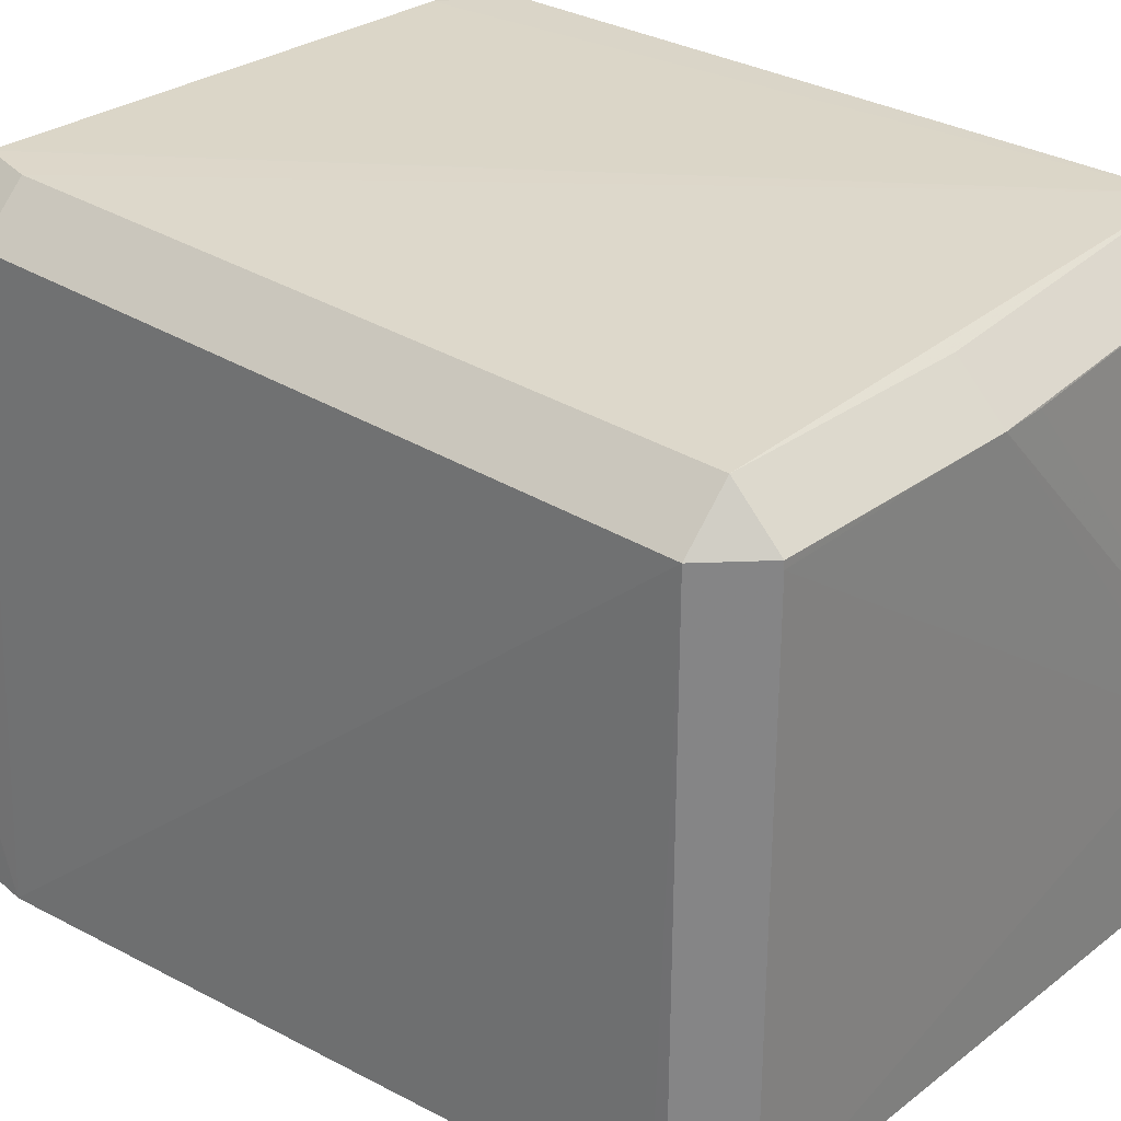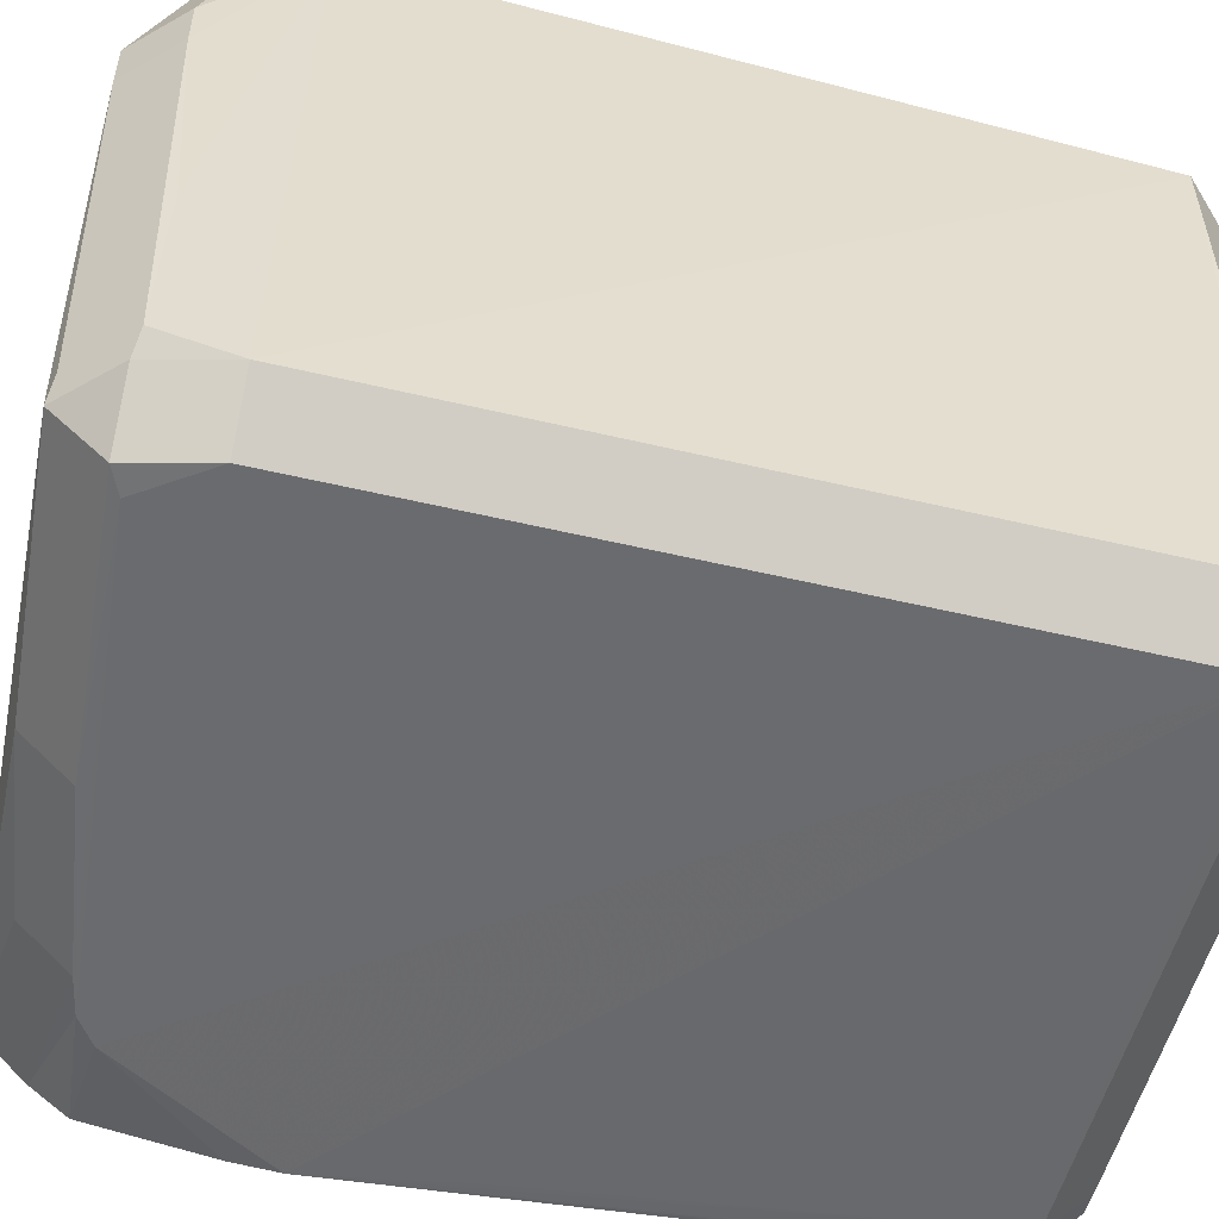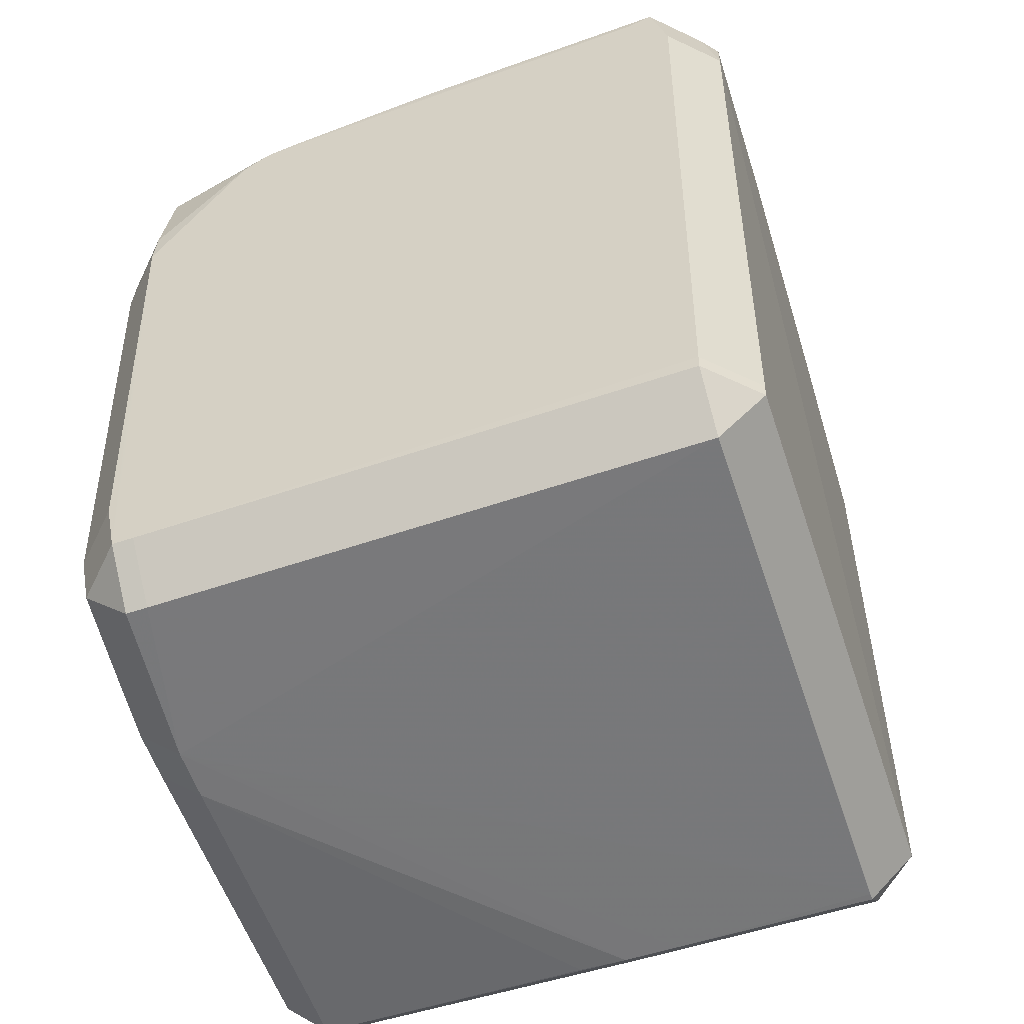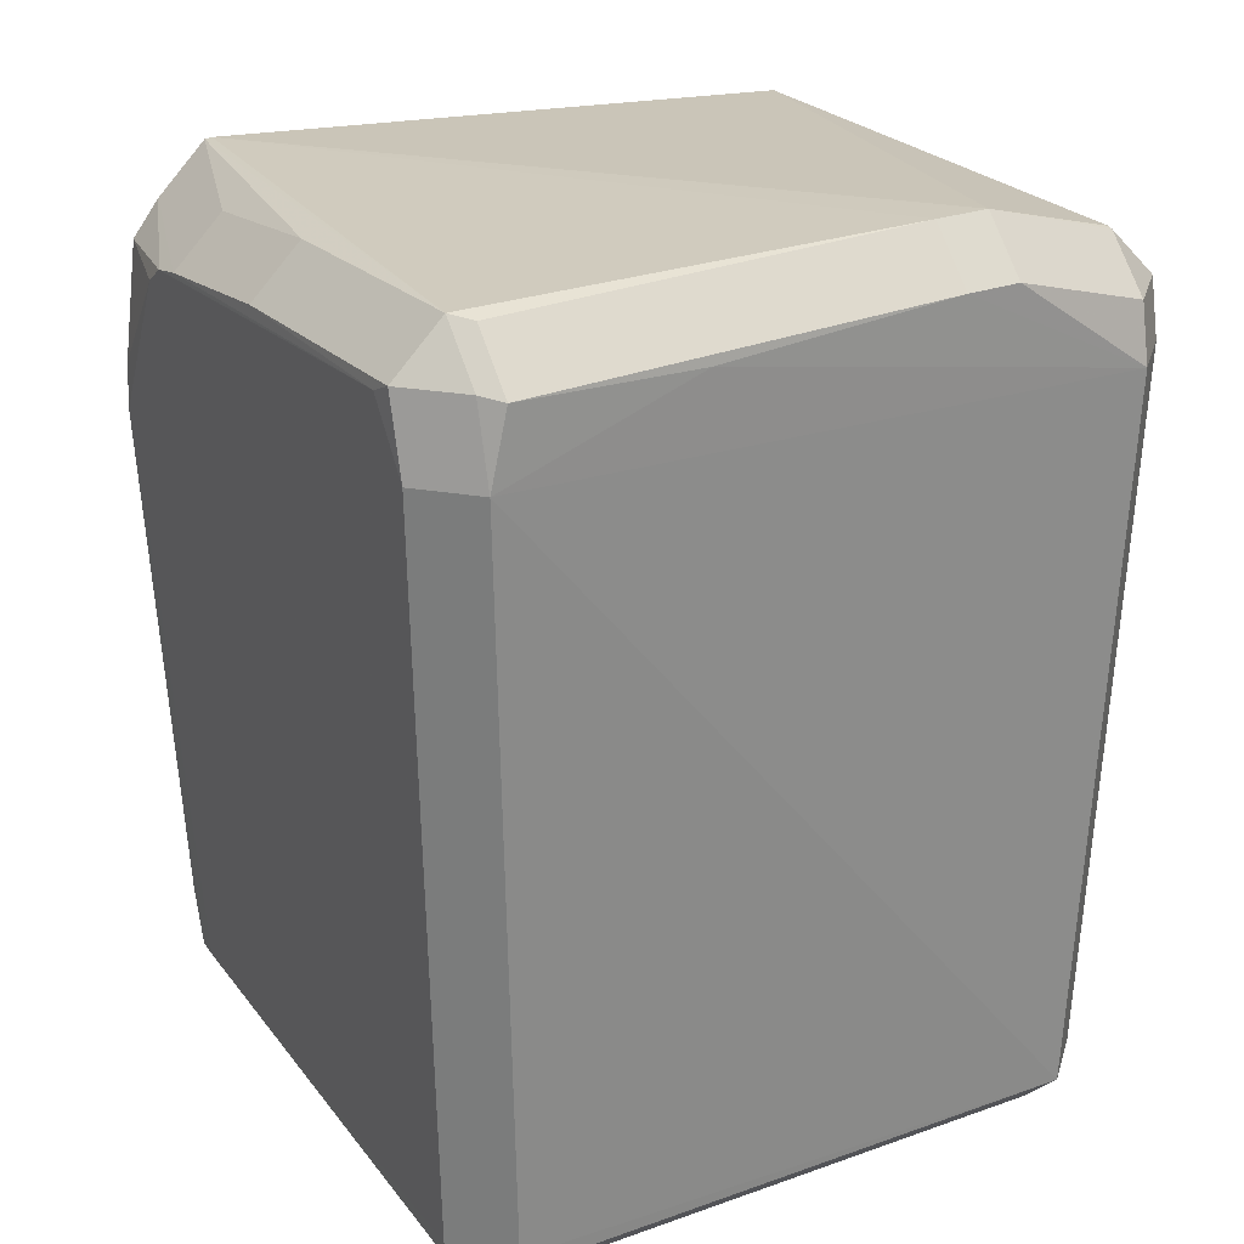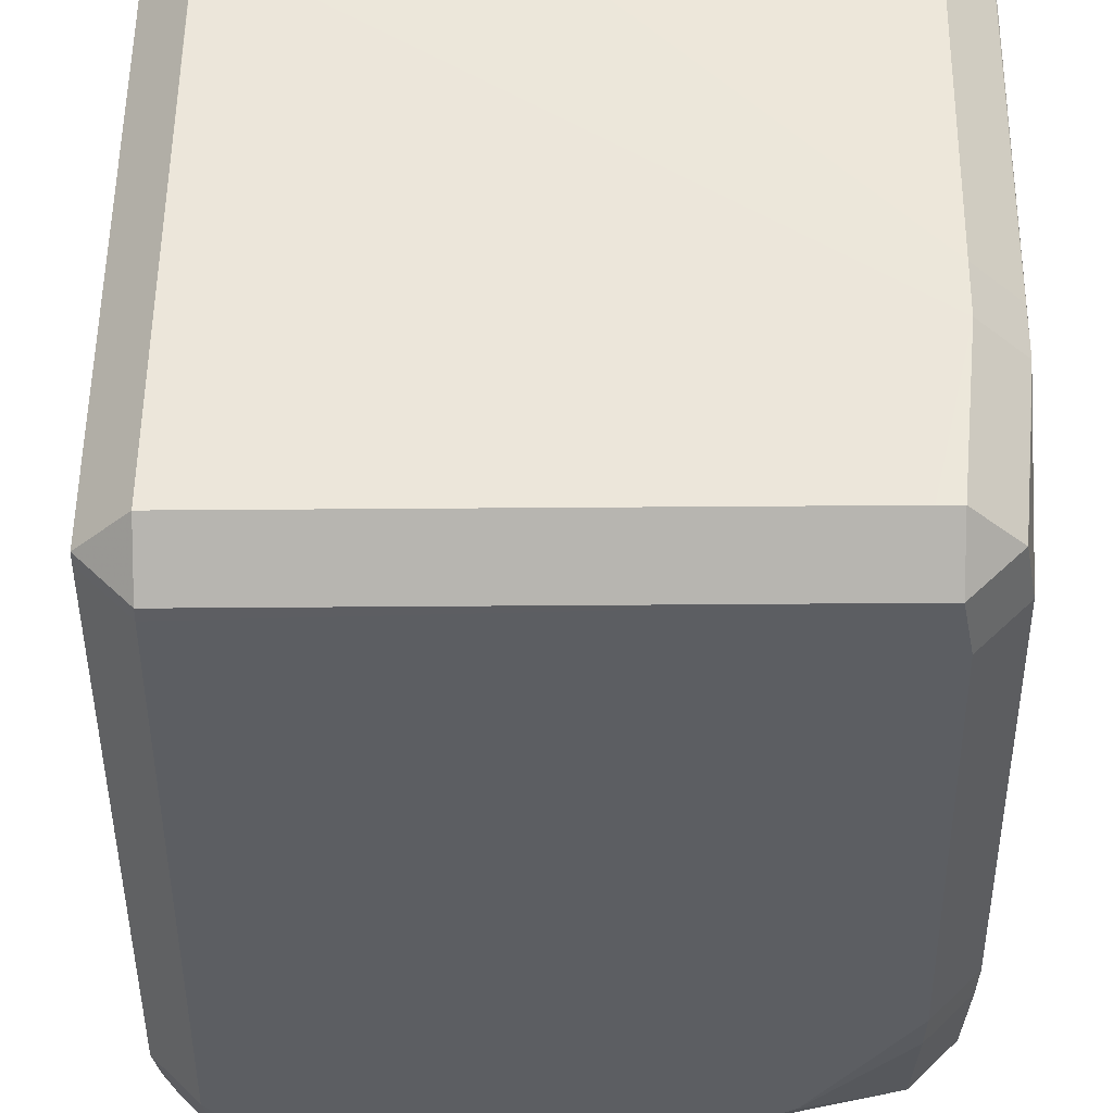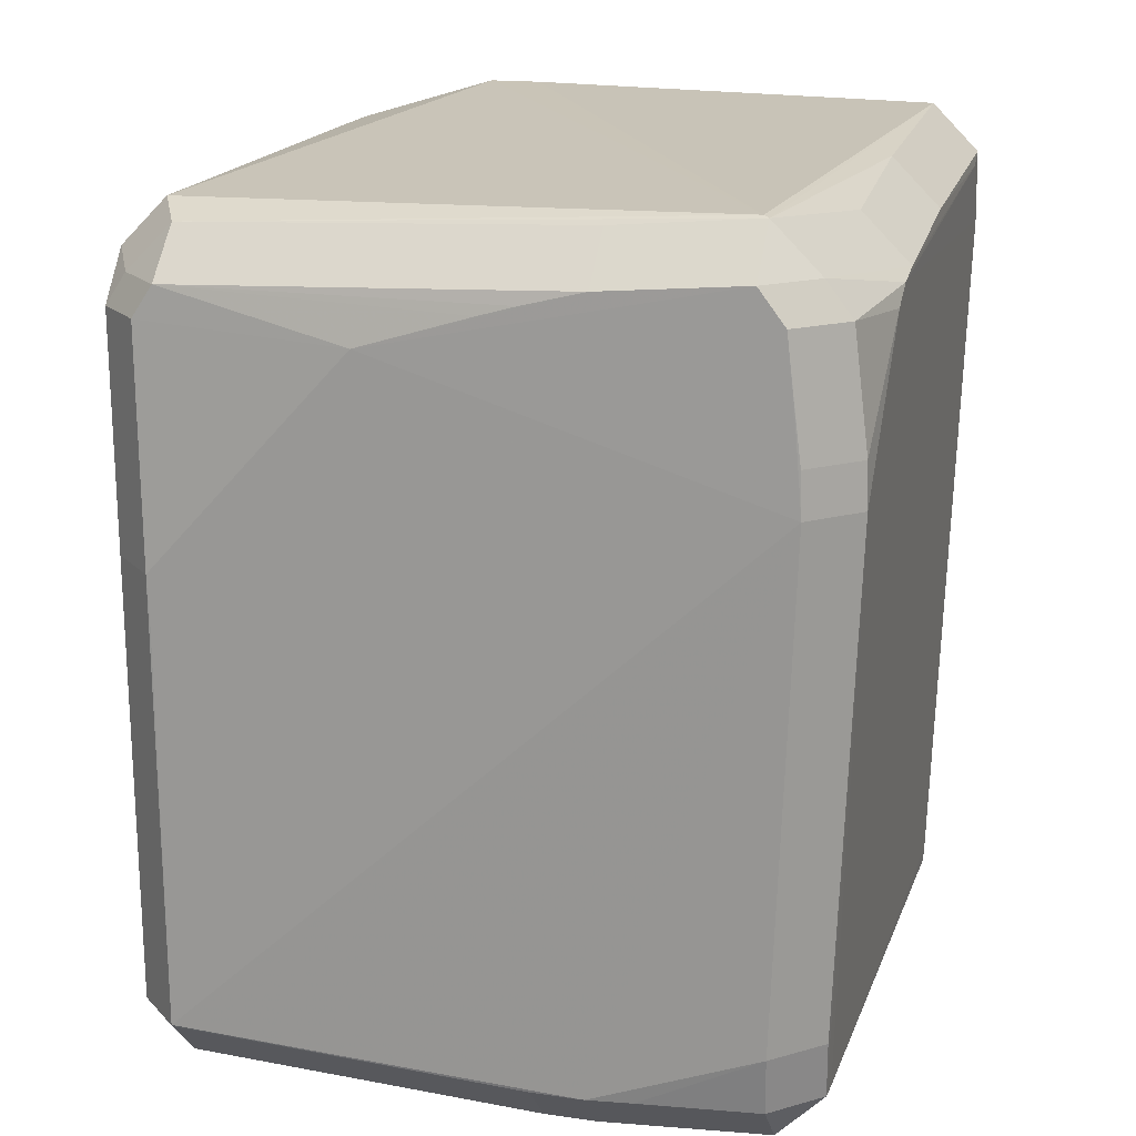
<metadata>
{"format":"obj","ext":"obj","renderer":"f3d","projection":"perspective","resolution":1024,"background":"white","views":[{"elev":28.8,"azim":131.5,"up":"+Y"},{"elev":-53.6,"azim":76.2,"up":"+Y"},{"elev":-57.5,"azim":18.9,"up":"+Z"},{"elev":25.5,"azim":60.9,"up":"+Z"},{"elev":-35.8,"azim":180.0,"up":"+Y"},{"elev":17.2,"azim":-74.1,"up":"+Z"}]}
</metadata>
<code>
v 0.03962 -0.05298 0.04839
v -0.05321 -0.03852 0.04627
v -0.04608 -0.04564 0.04627
v -0.04608 -0.03852 0.0534
v -0.05342 0.01687 0.0157
v -0.05171 -0.008642 -0.0686
v -0.04458 -0.008642 -0.07572
v -0.05337 -0.04466 0.02356
v -0.04625 -0.05179 0.02356
v -0.05305 0.04415 -0.06523
v -0.04593 0.05128 -0.06523
v -0.04593 0.04415 -0.07236
v 0.05271 -0.03343 0.04389
v -0.05343 0.006851 0.01461
v -0.05301 0.04472 0.002298
v -0.04589 0.05185 0.002298
v 0.05039 -0.04571 0.05005
v 0.04327 -0.05284 0.05005
v 0.04327 -0.04571 0.05718
v -0.05159 -0.01656 -0.06866
v -0.04447 -0.01656 -0.07579
v 0.0408 0.0538 0.045
v 0.0408 0.04667 0.05213
v -0.05079 -0.04167 -0.05944
v -0.04366 -0.04879 -0.05944
v -0.04365 -0.04961 -0.04108
v 0.003758 0.04916 -0.06845
v 0.003758 0.04203 -0.07558
v 0.05076 0.04636 0.03671
v 0.04363 0.05349 0.03671
v -0.05322 0.04417 -0.06494
v -0.0461 0.05129 -0.06494
v -0.04359 -0.05115 -0.005084
v 0.05235 -0.01725 0.04883
v 0.0493 0.04224 -0.06845
v 0.04217 0.04937 -0.06845
v 0.04217 0.04224 -0.07558
v -0.03724 0.05344 0.04407
v -0.03724 0.04631 0.0512
v 0.05299 -0.04558 0.03909
v 0.04586 -0.05271 0.03909
v -0.02195 -0.05292 0.04386
v -0.02195 -0.04579 0.05099
v -0.03866 -0.04854 -0.06851
v -0.03866 -0.04141 -0.07563
v 0.04993 -0.04214 -0.06859
v 0.0428 -0.04927 -0.06859
v 0.0428 -0.04214 -0.07572
v -0.05342 0.01433 0.03531
v 0.05277 -0.0431 0.04944
v 0.04565 -0.0431 0.05657
v -0.05328 -0.008123 0.04209
v 0.01189 0.04204 -0.07558
v -0.03145 -0.05286 0.04007
v -0.05332 -0.04361 0.03145
v -0.05331 -0.002603 0.0405
v -0.04552 -0.03766 0.05369
v -0.05059 0.04615 0.03688
v -0.04346 0.05328 0.03688
v -0.003454 0.04206 -0.07517
v -0.02742 -0.05293 0.04273
v 0.04214 0.04111 -0.0756
v -0.0337 0.05355 0.04394
v -0.05049 0.04297 0.04167
v -0.04337 0.0501 0.04167
v -0.04337 0.04297 0.04879
v -0.05308 0.04442 -0.005051
v 0.003716 -0.05285 0.04737
v 0.003716 -0.04572 0.05449
v 0.05108 0.0258 0.05119
v 0.04395 0.0258 0.05832
v 0.04863 0.04667 0.04484
v 0.0415 0.05379 0.04484
v 0.0415 0.04667 0.05197
v -0.05346 -0.04491 0.01689
v -0.04634 -0.05204 0.01689
v 0.03504 0.04206 -0.07558
v -0.05323 -0.04246 0.04111
v -0.04611 -0.04959 0.04111
v -0.05324 -0.01731 0.04442
v -0.04611 -0.01731 0.05155
v -0.04901 -0.04134 -0.06841
v -0.04188 -0.04847 -0.06841
v -0.04188 -0.04134 -0.07554
v 0.05002 -0.04226 -0.06642
v 0.04289 -0.04939 -0.06642
v -0.05096 -0.02336 -0.0685
v 0.05132 0.01798 0.05118
v 0.04419 0.01798 0.05831
f 40 35 29
f 85 35 40
f 85 46 35
f 73 32 22
f 30 32 73
f 57 19 89
f 89 71 57
f 57 71 39
f 71 23 39
f 47 86 44
f 44 76 83
f 48 45 21
f 48 46 47
f 61 3 79
f 35 37 36
f 36 32 30
f 68 1 18
f 57 39 66
f 4 2 3
f 4 43 69
f 57 66 4
f 4 69 19
f 4 19 57
f 75 2 49
f 49 14 75
f 5 14 49
f 83 82 84
f 21 45 84
f 82 24 87
f 22 32 63
f 32 59 63
f 16 59 32
f 33 86 76
f 76 44 33
f 33 44 86
f 37 48 62
f 62 48 21
f 78 2 75
f 18 1 41
f 41 1 61
f 42 3 61
f 61 1 42
f 1 68 42
f 74 72 73
f 74 23 71
f 29 72 70
f 70 88 29
f 58 49 64
f 88 50 34
f 40 29 34
f 29 88 34
f 51 89 19
f 40 50 17
f 19 18 17
f 7 28 21
f 32 36 11
f 75 14 31
f 31 14 5
f 5 49 31
f 53 28 37
f 21 28 53
f 53 62 21
f 61 79 54
f 79 9 54
f 54 9 76
f 76 86 54
f 86 41 54
f 54 41 61
f 81 4 66
f 13 50 40
f 40 34 13
f 13 34 50
f 26 25 83
f 76 25 26
f 83 76 26
f 12 28 60
f 60 7 12
f 28 7 60
f 27 11 36
f 15 49 58
f 37 62 77
f 77 53 37
f 62 53 77
f 75 8 55
f 55 8 78
f 55 78 75
f 56 64 49
f 49 52 56
f 56 52 64
f 38 63 59
f 22 63 38
f 64 52 80
f 80 49 2
f 80 52 49
f 10 6 31
f 10 11 12
f 82 87 20
f 20 87 24
f 20 24 75
f 75 31 20
f 31 6 20
f 67 15 31
f 67 31 49
f 49 15 67
f 65 38 59
f 65 64 66
f 46 85 86
f 47 46 86
f 48 37 35
f 35 46 48
f 48 44 45
f 47 44 48
f 36 30 29
f 36 29 35
f 68 18 19
f 19 69 68
f 29 30 72
f 30 73 72
f 45 44 84
f 84 44 83
f 78 79 3
f 3 2 78
f 41 86 85
f 41 85 40
f 42 68 69
f 69 43 42
f 42 4 3
f 43 4 42
f 22 23 74
f 74 73 22
f 89 88 70
f 71 89 70
f 70 74 71
f 72 74 70
f 51 88 89
f 51 50 88
f 17 41 40
f 18 41 17
f 50 51 17
f 17 51 19
f 25 24 82
f 25 82 83
f 25 76 75
f 75 24 25
f 75 76 8
f 76 9 8
f 79 78 8
f 8 9 79
f 12 11 27
f 27 28 12
f 27 36 37
f 37 28 27
f 32 31 15
f 15 16 32
f 58 59 15
f 59 16 15
f 38 23 22
f 38 39 23
f 4 81 80
f 2 4 80
f 66 64 80
f 80 81 66
f 7 6 10
f 12 7 10
f 10 31 32
f 32 11 10
f 20 6 7
f 20 7 21
f 21 84 20
f 20 84 82
f 65 59 58
f 58 64 65
f 39 38 65
f 65 66 39

</code>
